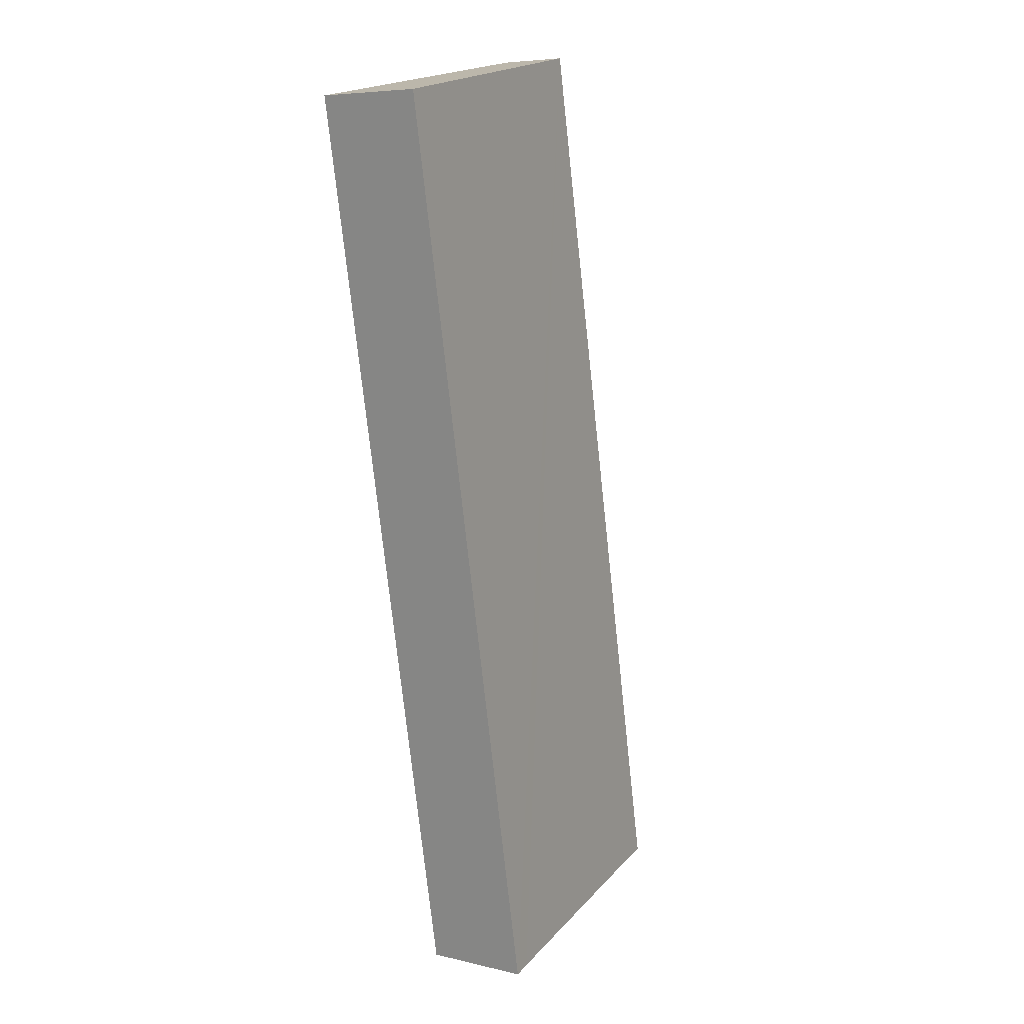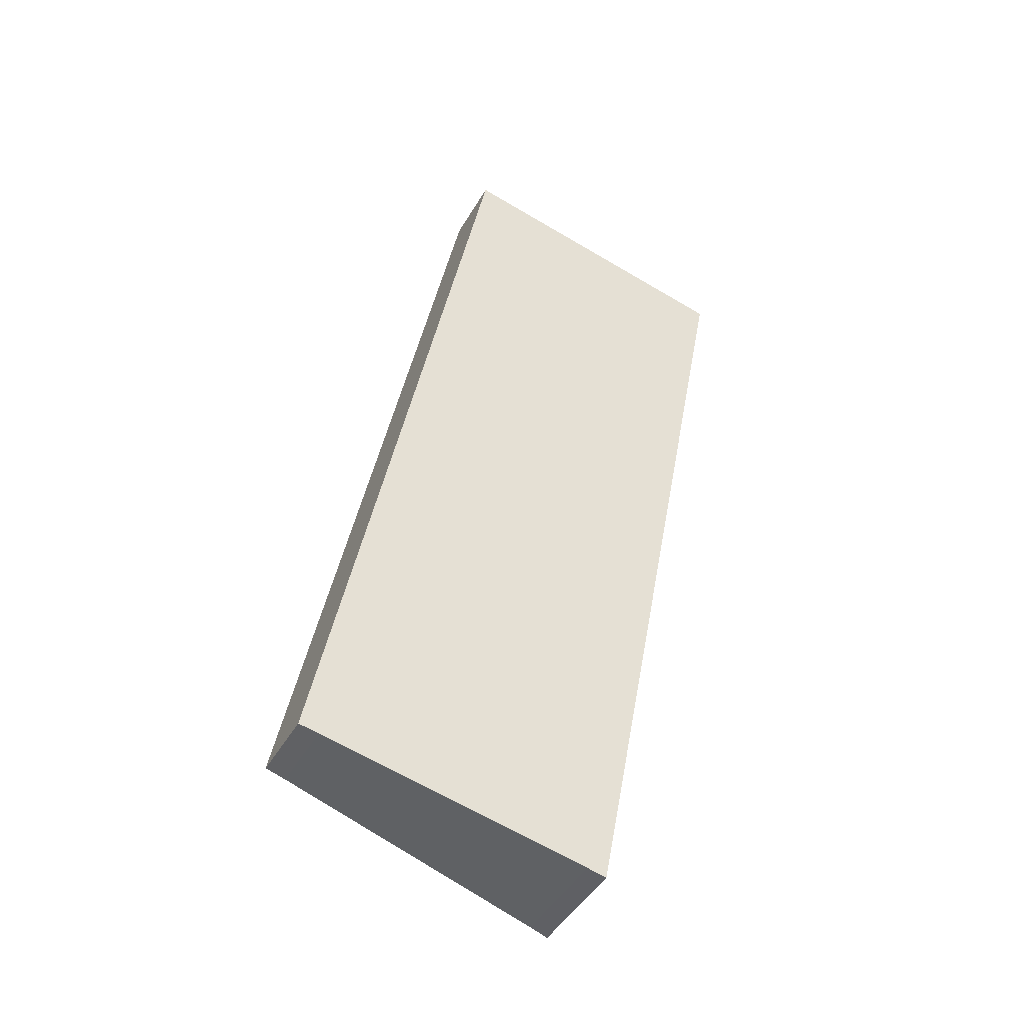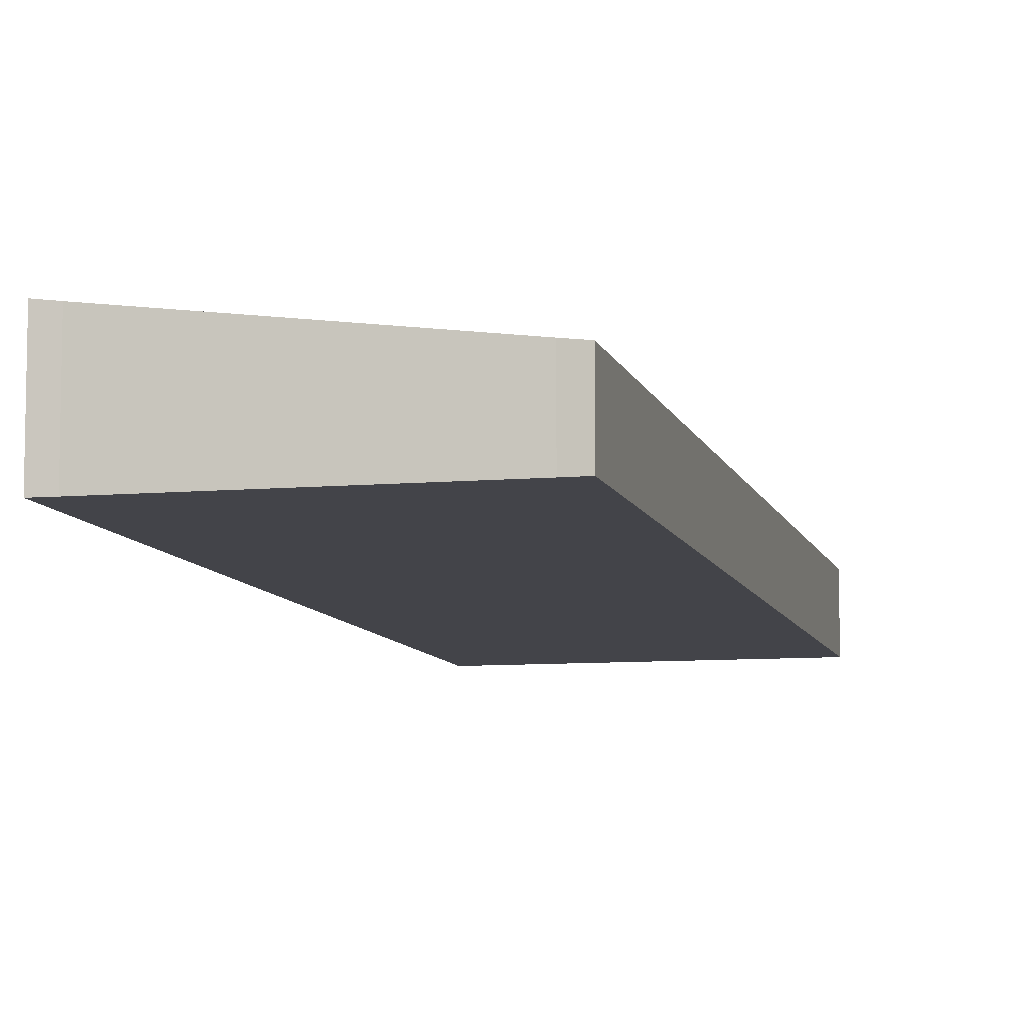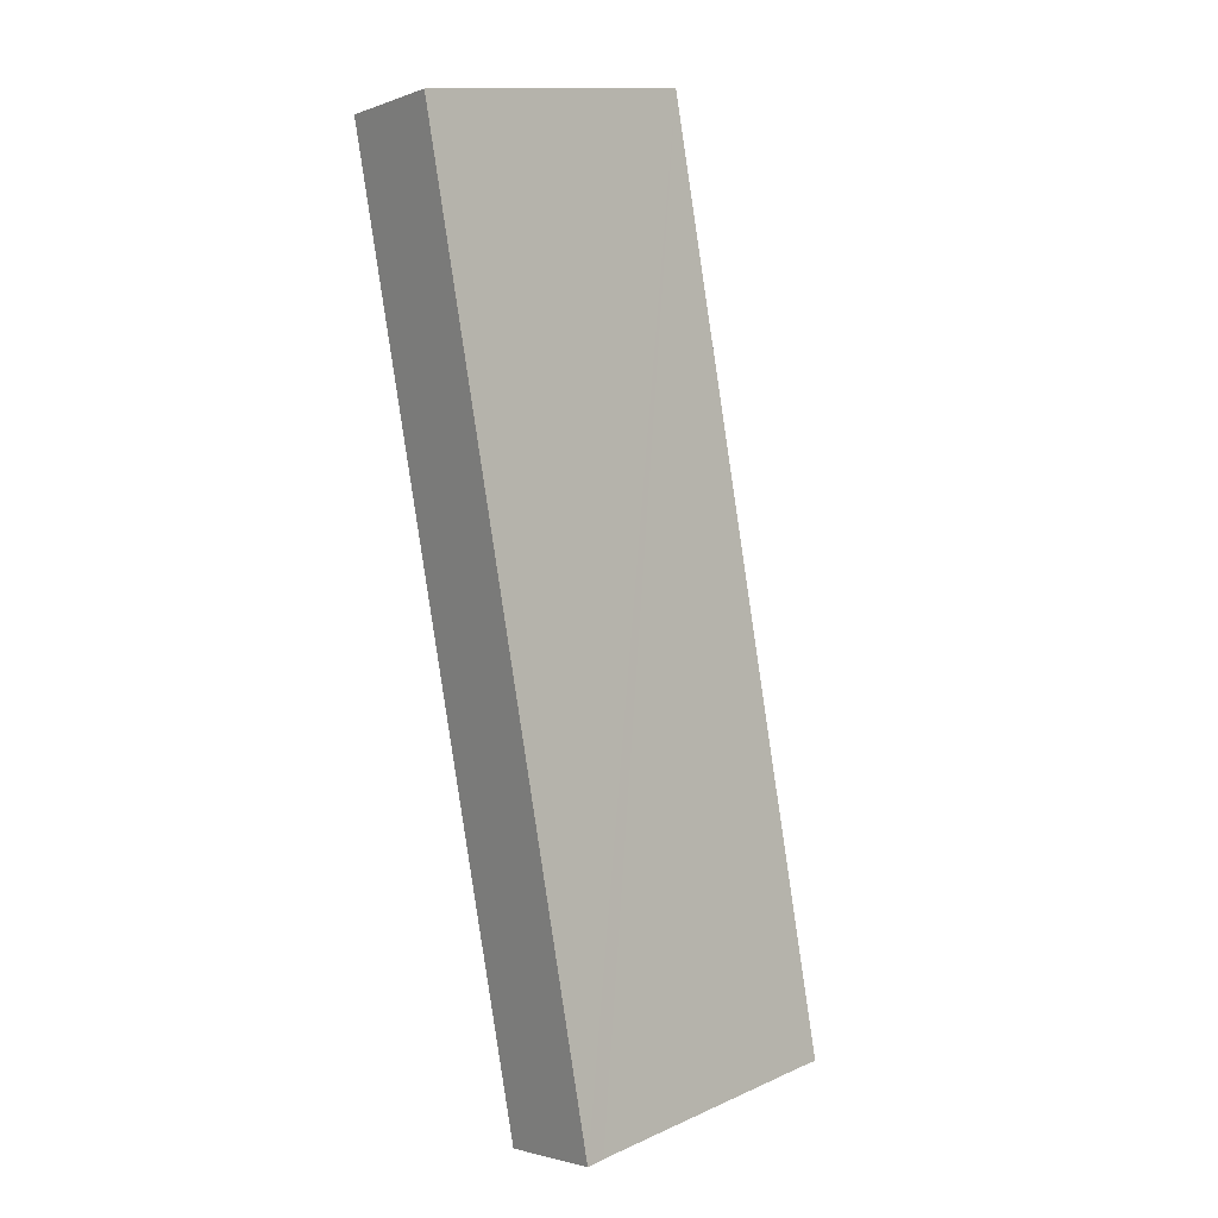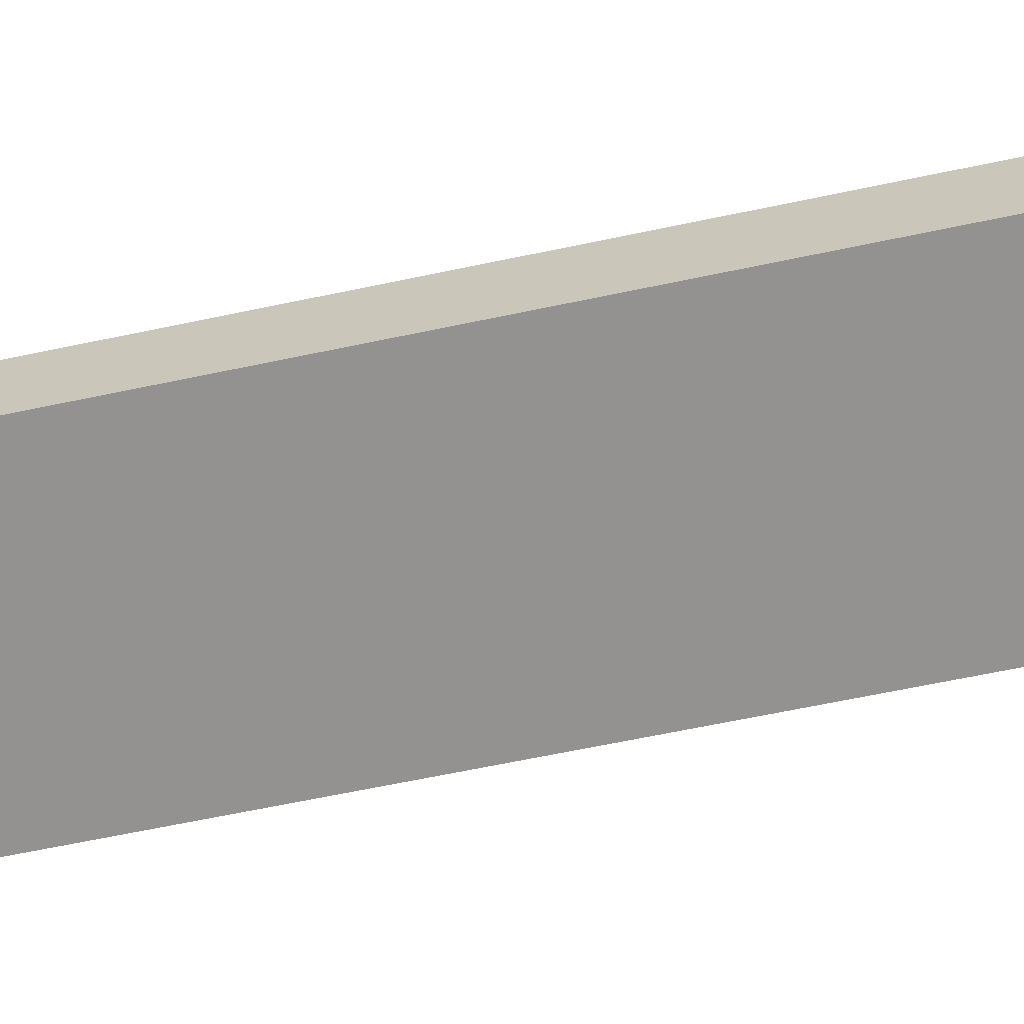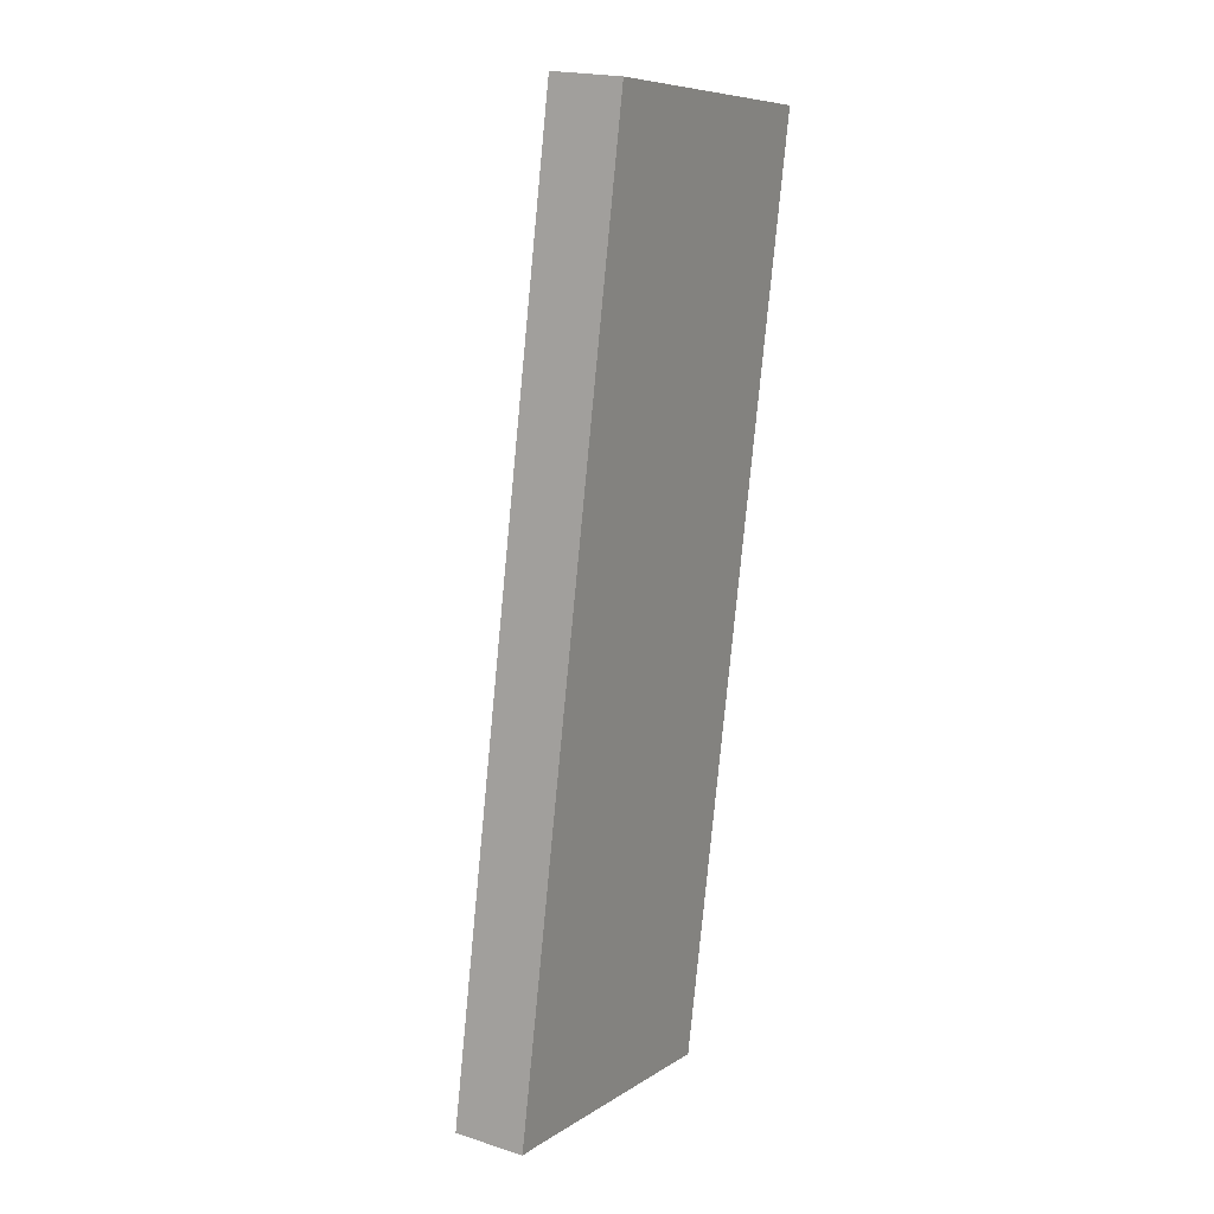
<metadata>
{"format":"obj","ext":"obj","renderer":"f3d","projection":"perspective","resolution":1024,"background":"white","views":[{"elev":6.5,"azim":125.0,"up":"+Z"},{"elev":-45.7,"azim":-28.5,"up":"+Z"},{"elev":-8.5,"azim":-155.7,"up":"+Y"},{"elev":-2.4,"azim":141.5,"up":"+Z"},{"elev":-66.5,"azim":112.6,"up":"+Y"},{"elev":20.2,"azim":-59.6,"up":"+Z"}]}
</metadata>
<code>
v  1.675 0.682 8.829
v  0.194 0.706 -0.031
v  0 0.682 4.176e-17
v  2.775 1.027 -0.517
v  2.962 1.051 -0.557
v  4.635 1.051 8.251
v  2.962 3.411e-17 -0.557
v  2.775 3.166e-17 -0.517
v  0.194 1.898e-18 -0.031
v  0 0 0
v  1.675 -5.406e-16 8.829
v  4.635 -5.052e-16 8.251
g defaultobject
f 1 2 3
f 2 1 4
f 4 1 5
f 5 1 6
f 7 4 5
f 4 7 8
f 8 2 4
f 2 8 9
f 9 3 2
f 3 9 10
f 10 1 3
f 1 10 11
f 1 12 6
f 12 1 11
f 12 5 6
f 5 12 7
f 10 12 11
f 12 10 9
f 12 9 8
f 12 8 7

</code>
